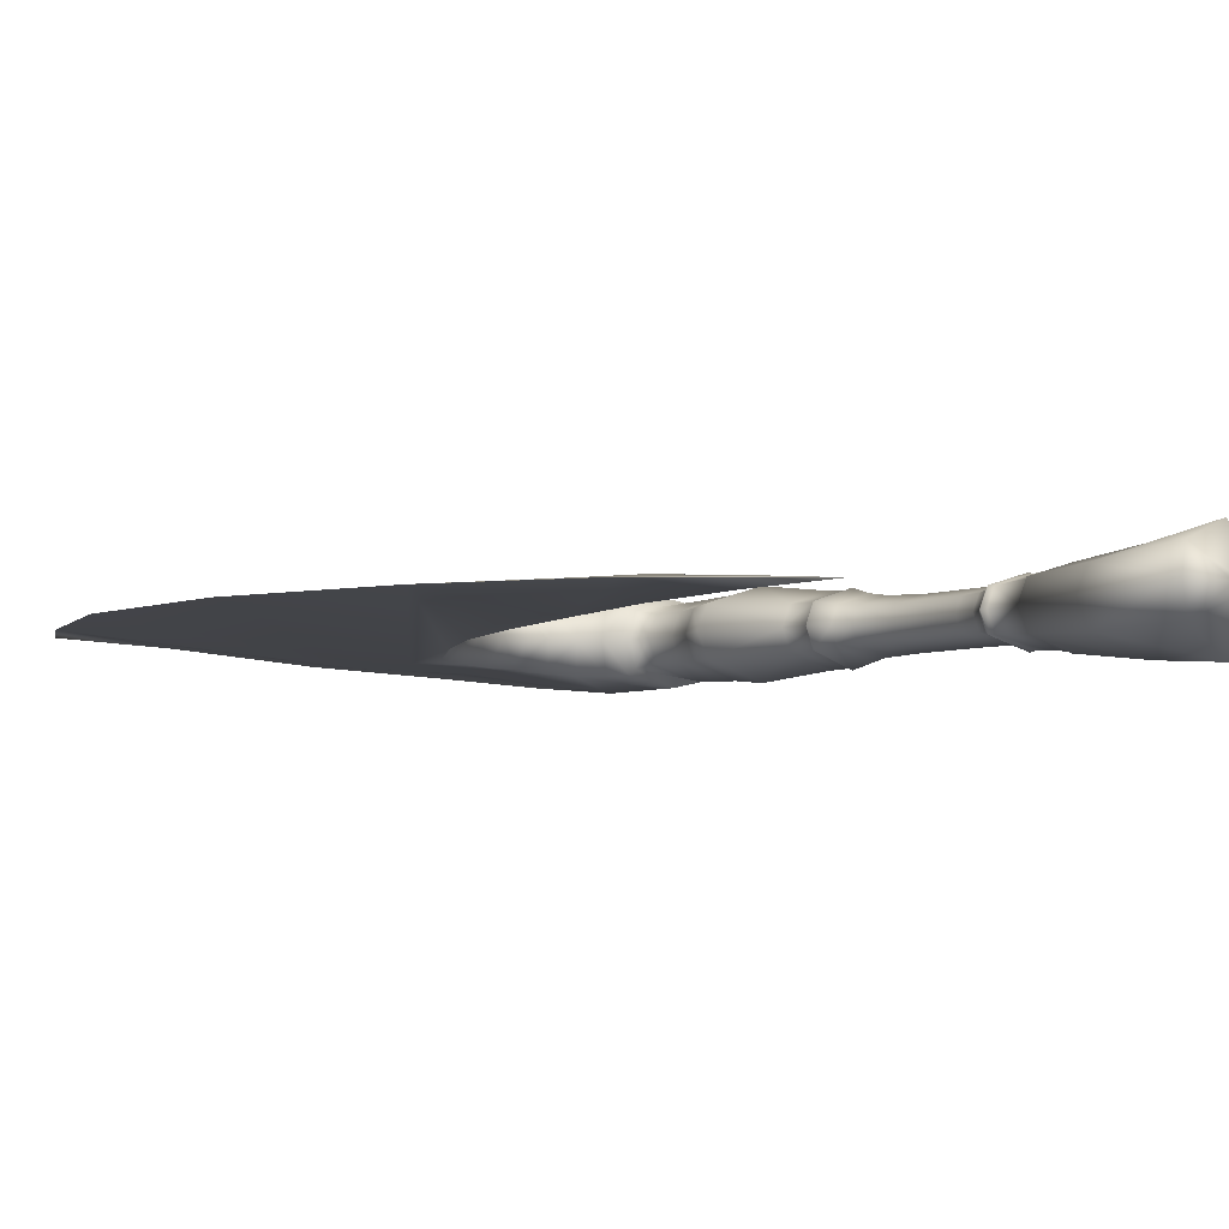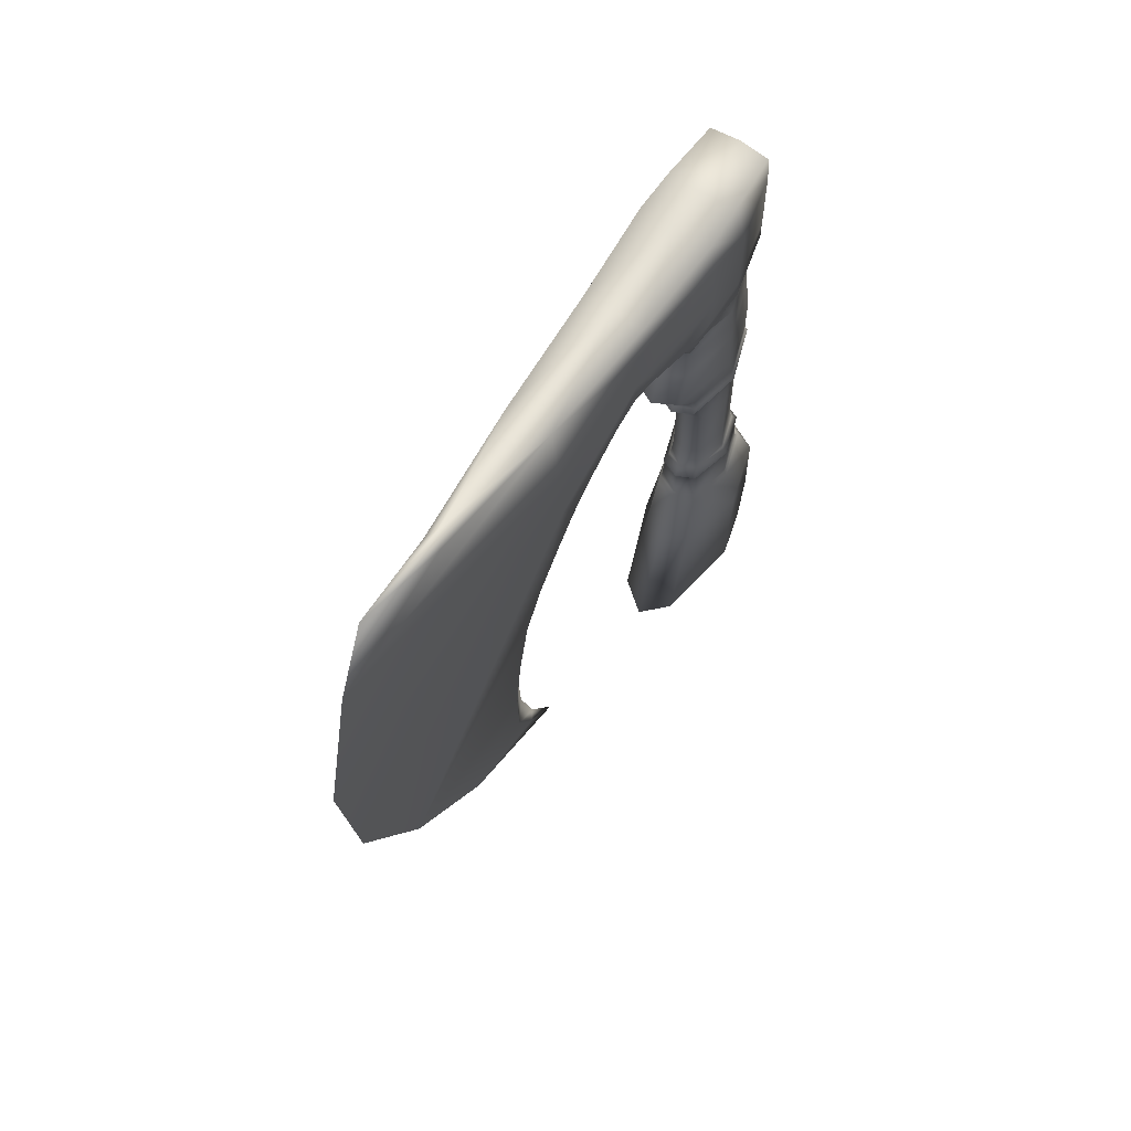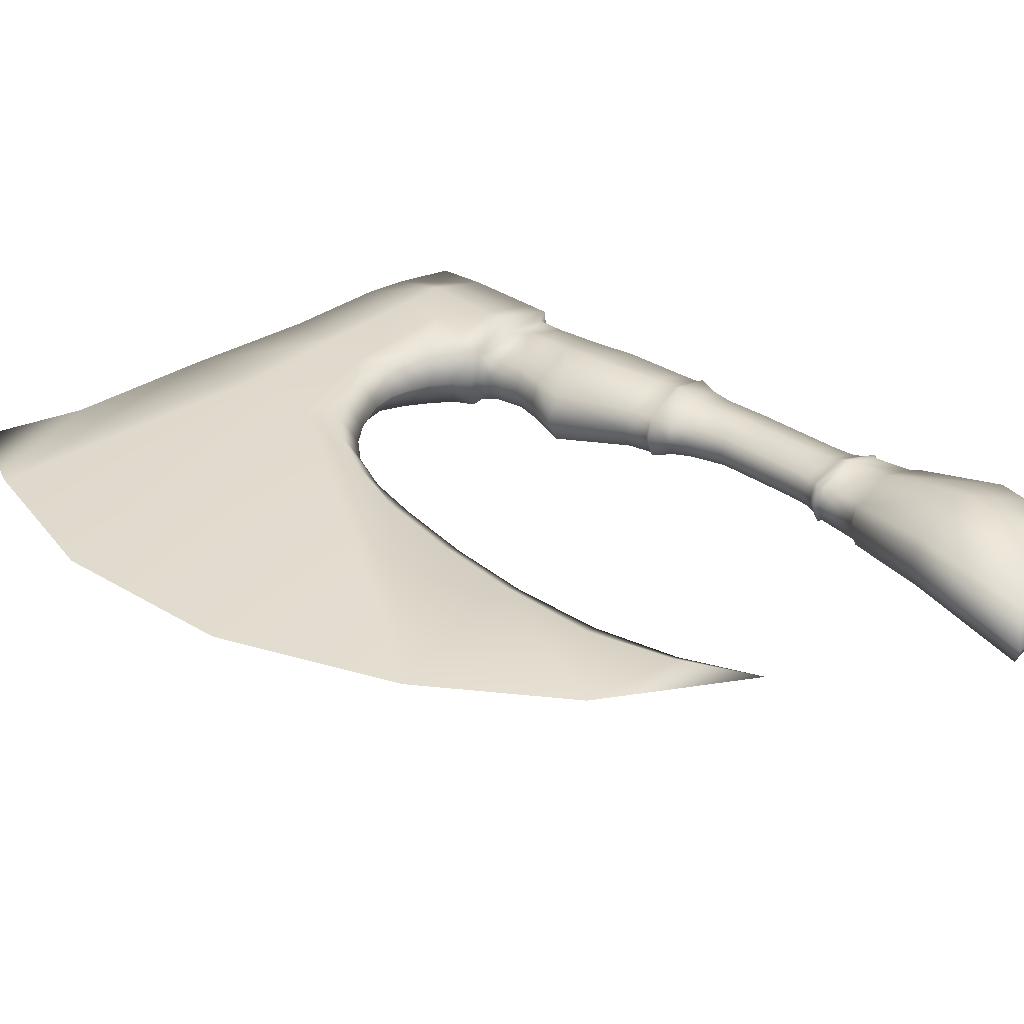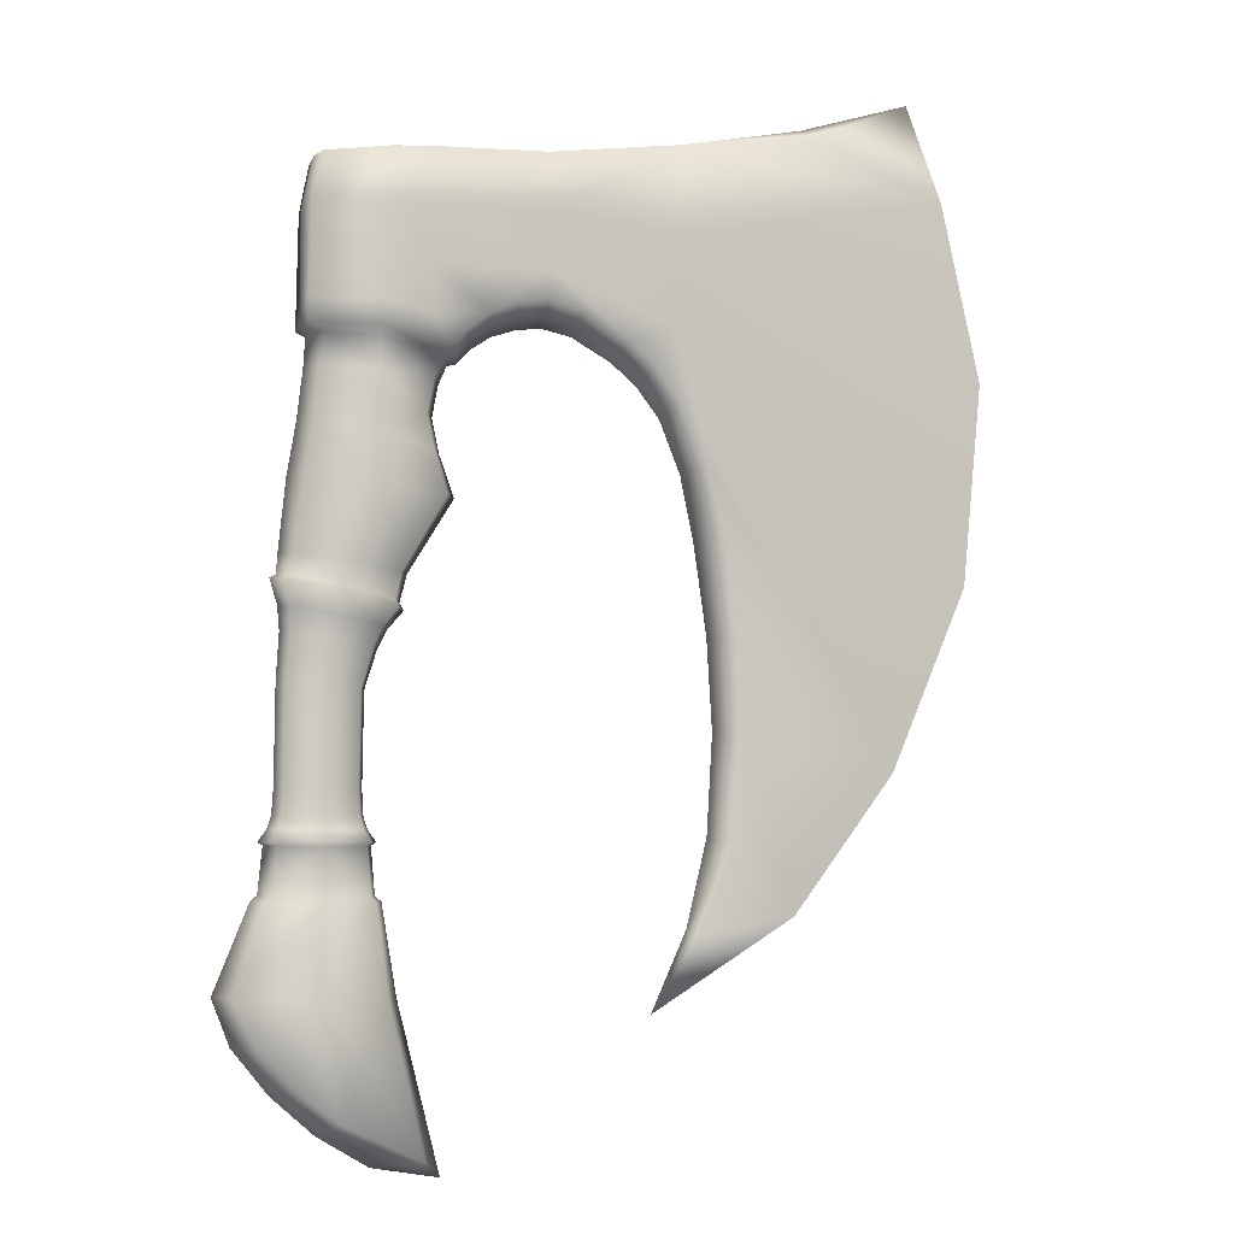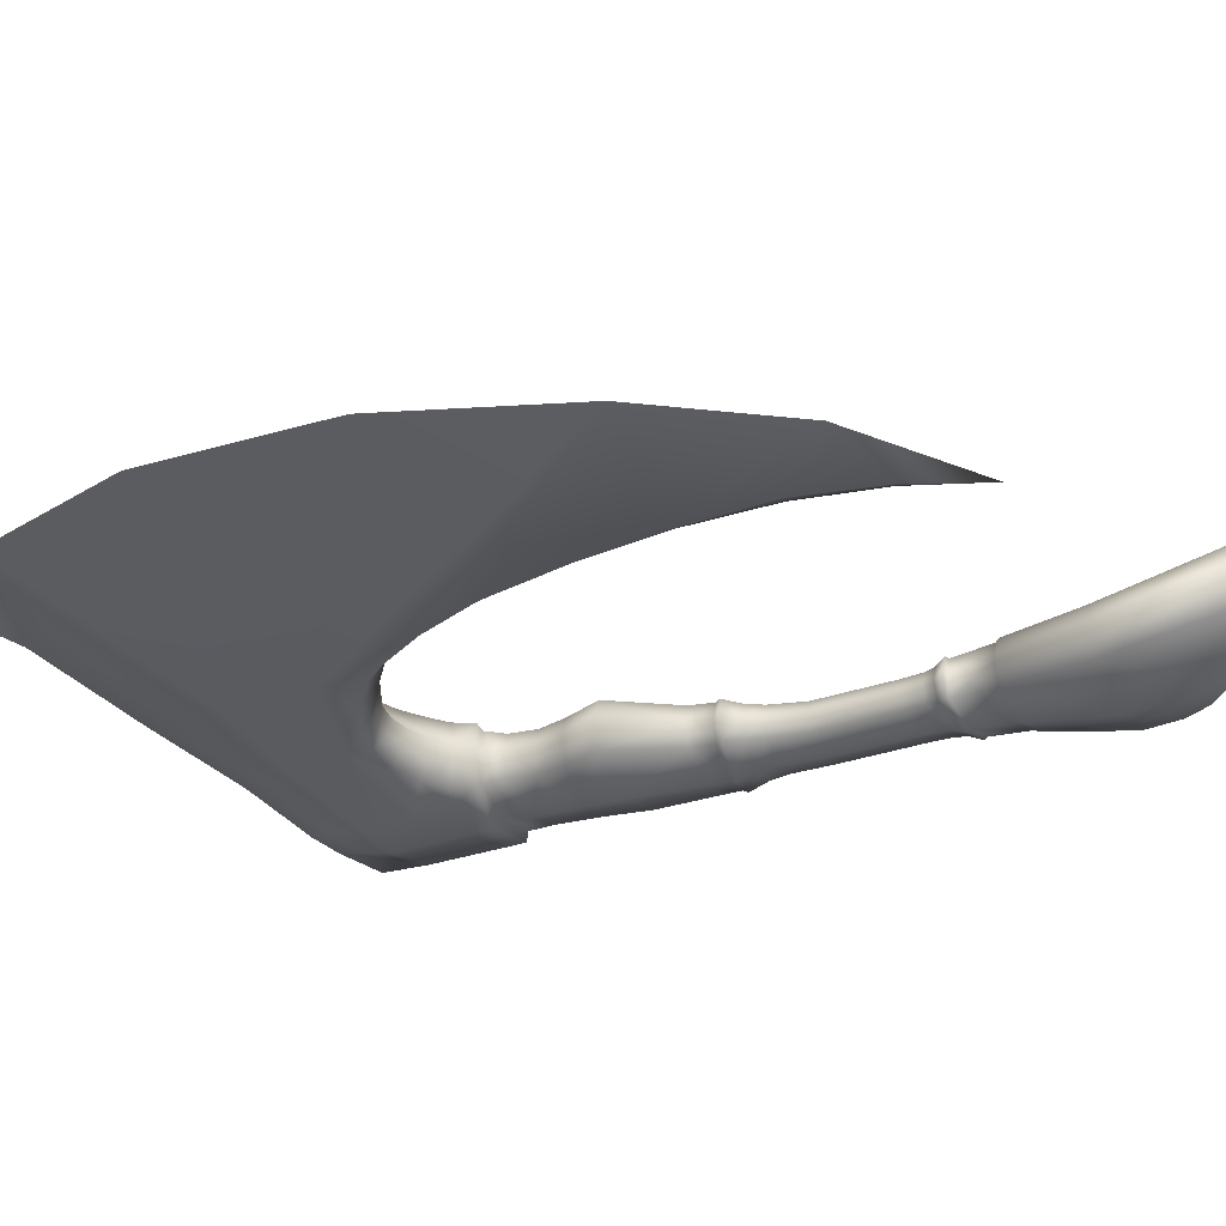
<metadata>
{"format":"obj","ext":"obj","renderer":"f3d","projection":"perspective","resolution":1024,"background":"white","views":[{"elev":-4.8,"azim":-32.9,"up":"+Z"},{"elev":68.2,"azim":-57.3,"up":"+Y"},{"elev":31.8,"azim":-44.1,"up":"+Z"},{"elev":-3.8,"azim":161.3,"up":"+Y"},{"elev":-30.7,"azim":-61.8,"up":"+Z"}]}
</metadata>
<code>
o Cube.046_Cube.031
v -0.2244 0.3613 -0.01487
v -0.2595 -0.07421 -0.007406
v -0.2221 0.3042 -0.01878
v -0.2205 0.2743 -0.01878
v -0.219 0.2444 -0.01878
v -0.2228 0.1985 -0.01854
v -0.2645 -0.007337 -0.01059
v -0.2535 0.1145 -0.01377
v -0.1365 0.3488 -0.02012
v -0.1365 0.3135 -0.01878
v -0.1365 0.2759 -0.01878
v -0.1365 0.2583 -0.01878
v 0.004457 0.3387 -0.02012
v 0.01078 0.3076 -0.01878
v 0.012 0.2515 -0.01878
v -0.06496 0.2053 -0.01557
v 0.004367 0.2106 -0.01557
v -0.0831 0.2357 -0.02257
v 0.01221 0.2352 -0.01878
v -0.06415 0.2435 -0.02636
v -0.06415 0.2729 -0.02826
v 0.01245 0.1439 -0.01726
v 0.03375 -0.1051 -0.01537
v -0.07358 0.1366 -0.01726
v -0.0303 0.208 -0.02573
v -0.07601 0.2214 -0.02195
v -0.03199 0.235 -0.02826
v -0.0653 0.1641 -0.01608
v 0.007877 0.1775 -0.01608
v -0.02871 0.1708 -0.02695
v 0.0218 0.02387 -0.0107
v -0.02281 0.0199 -0.0107
v -0.03056 0.1403 -0.02987
v 0.01914 0.09895 -0.01447
v -0.02181 -0.03952 -0.01066
v 0.05358 -0.1607 -0.01904
v -0.04635 0.08984 -0.01447
v -0.03887 -0.1635 -0.0182
v 0.02265 -0.0397 -0.01066
v -0.01361 0.0944 -0.02413
v -0.03198 -0.1063 -0.01537
v -0.000506 0.02189 -0.01724
v 0.000419 -0.03961 -0.01716
v 0.000881 -0.1057 -0.02497
v 0.007354 -0.1621 -0.03171
v 0.03842 -0.1918 -0.02618
v -0.06118 -0.2585 -0.02025
v -0.006398 -0.2318 -0.03718
v 0.01819 -0.2136 -0.03238
v -0.2403 0.1607 -0.01637
v -0.1889 0.2351 -0.01878
v -0.09847 0.2469 -0.02257
v 0.006122 0.194 -0.01583
v -0.0609 0.1856 -0.01583
v -0.0295 0.1894 -0.02634
v -0.0322 0.3091 -0.02826
v -0.0322 0.2505 -0.02826
v -0.0376 0.3444 -0.02289
v -0.3191 0.3764 -0.005544
v -0.1593 0.2528 -0.01878
v -0.1166 0.2548 -0.02106
v -0.06349 0.3104 -0.02542
v -0.06727 0.3457 -0.02416
v -0.2616 0.0536 -0.01218
v -0.2385 -0.1289 -0.003614
v 0.03035 -0.1019 -0.01491
v -0.02863 -0.1029 -0.01491
v 0.000858 -0.1024 -0.02353
v -0.2061 0.2201 -0.01878
v -0.07129 0.2197 -0.01823
v 0.00333 0.2309 -0.01606
v -0.03194 0.2304 -0.01907
v -0.02924 -0.07122 -0.01378
v 0.03052 -0.07082 -0.01378
v 0.000638 -0.07102 -0.02251
v 0.02383 0.08371 -0.0146
v -0.0445 0.06883 -0.0146
v -0.01033 0.07627 -0.02482
v -0.04223 0.07294 -0.01425
v 0.000651 -0.07287 -0.02132
v 0.02046 0.08573 -0.01425
v 0.02778 -0.07267 -0.01339
v -0.01089 0.07934 -0.02361
v -0.02647 -0.07306 -0.01339
v -0.02254 -0.05535 -0.01082
v 0.02359 -0.05528 -0.01082
v 0.000528 -0.05532 -0.01756
v 0.0194 0.05305 -0.01117
v -0.03024 0.04511 -0.01117
v -0.005419 0.04908 -0.01852
v -0.03589 0.05725 -0.01223
v 0.02014 0.06809 -0.01223
v -0.007876 0.06267 -0.02058
v 0.02573 -0.06306 -0.01167
v 0.000583 -0.06317 -0.01902
v -0.02457 -0.06328 -0.01167
v -0.3843 0.4029 6e-05
v -0.2082 -0.1776 6e-05
v -0.3718 -0.02953 6e-05
v -0.4356 0.2235 6e-05
v -0.3036 -0.1192 6e-05
v -0.2451 -0.06913 6e-05
v -0.214 0.1904 6e-05
v -0.2366 0.1145 6e-05
v -0.1365 0.2431 6e-05
v 0.01329 0.2515 6e-05
v 0.01405 0.2352 6e-05
v -0.2489 -0.004798 6e-05
v -0.1823 0.2242 6e-05
v -0.1048 0.2359 6e-05
v -0.08258 0.2177 6e-05
v -0.12 0.241 6e-05
v -0.2244 0.3613 0.01499
v -0.2595 -0.07421 0.007526
v -0.2221 0.3042 0.0189
v -0.2205 0.2743 0.0189
v -0.219 0.2444 0.0189
v -0.2228 0.1985 0.01866
v -0.2645 -0.007337 0.01071
v -0.2535 0.1145 0.01389
v -0.1365 0.3488 0.02024
v -0.1365 0.3135 0.0189
v -0.1365 0.2759 0.0189
v -0.1365 0.2583 0.0189
v 0.004457 0.3387 0.02024
v 0.01078 0.3076 0.0189
v 0.012 0.2515 0.0189
v -0.06496 0.2053 0.01569
v 0.004367 0.2106 0.01569
v -0.0831 0.2357 0.02269
v 0.01221 0.2352 0.0189
v -0.06415 0.2435 0.02648
v -0.06415 0.2729 0.02838
v 0.01245 0.1439 0.01738
v 0.03375 -0.1051 0.01549
v -0.07358 0.1366 0.01738
v -0.0303 0.208 0.02585
v -0.07601 0.2214 0.02207
v -0.03199 0.235 0.02838
v -0.0653 0.1641 0.0162
v 0.007877 0.1775 0.0162
v -0.02871 0.1708 0.02707
v 0.0218 0.02387 0.01082
v -0.02281 0.0199 0.01082
v -0.03056 0.1403 0.02999
v 0.01914 0.09895 0.01459
v -0.02181 -0.03952 0.01078
v 0.05358 -0.1607 0.01917
v -0.04635 0.08984 0.01459
v -0.03887 -0.1635 0.01832
v 0.02265 -0.0397 0.01078
v -0.01361 0.0944 0.02425
v -0.03198 -0.1063 0.01549
v -0.000506 0.02189 0.01736
v 0.000419 -0.03961 0.01728
v 0.000881 -0.1057 0.02509
v 0.007354 -0.1621 0.03183
v 0.03842 -0.1918 0.0263
v -0.06118 -0.2585 0.02037
v -0.006398 -0.2318 0.0373
v 0.01819 -0.2136 0.0325
v -0.2403 0.1607 0.01649
v -0.1889 0.2351 0.0189
v -0.09847 0.2469 0.02269
v 0.006122 0.194 0.01595
v -0.0609 0.1856 0.01595
v -0.0295 0.1894 0.02646
v -0.0322 0.3091 0.02838
v -0.0322 0.2505 0.02838
v -0.0376 0.3444 0.02301
v -0.3191 0.3764 0.005664
v -0.1593 0.2528 0.0189
v -0.1166 0.2548 0.02118
v -0.06349 0.3104 0.02554
v -0.06727 0.3457 0.02428
v -0.2616 0.0536 0.0123
v -0.2385 -0.1289 0.003735
v 0.03035 -0.1019 0.01503
v -0.02863 -0.1029 0.01503
v 0.000858 -0.1024 0.02365
v -0.2061 0.2201 0.0189
v -0.07129 0.2197 0.01835
v 0.00333 0.2309 0.01618
v -0.03194 0.2304 0.01919
v -0.02924 -0.07122 0.0139
v 0.03052 -0.07082 0.0139
v 0.000638 -0.07102 0.02263
v 0.02383 0.08371 0.01472
v -0.0445 0.06883 0.01472
v -0.01033 0.07627 0.02494
v -0.04223 0.07294 0.01438
v 0.000651 -0.07287 0.02144
v 0.02046 0.08573 0.01438
v 0.02778 -0.07267 0.01351
v -0.01089 0.07934 0.02373
v -0.02647 -0.07306 0.01351
v -0.4232 0.09065 6e-05
v -0.4091 0.3403 6e-05
v -0.07189 0.2048 6e-05
v -0.09157 0.2272 6e-05
v 0.006095 0.3394 6e-05
v 0.01329 0.3076 6e-05
v 0.0113 0.2111 6e-05
v -0.07262 0.1627 6e-05
v 0.0152 0.1788 6e-05
v -0.08218 0.1359 6e-05
v 0.02106 0.1446 6e-05
v -0.0529 0.08894 6e-05
v 0.02569 0.09986 6e-05
v -0.02728 0.01951 6e-05
v 0.02626 0.02427 6e-05
v -0.02626 -0.0395 6e-05
v 0.02709 -0.03972 6e-05
v -0.03856 -0.1065 6e-05
v 0.04032 -0.105 6e-05
v -0.04812 -0.1638 6e-05
v 0.06283 -0.1605 6e-05
v 0.02839 -0.2183 6e-05
v -0.0322 -0.2625 6e-05
v 0.000827 -0.2427 6e-05
v 0.05146 -0.1898 6e-05
v -0.07517 -0.2702 6e-05
v -0.2252 0.364 6e-05
v -0.1365 0.3512 6e-05
v -0.2279 0.156 6e-05
v -0.06802 0.1846 6e-05
v 0.01325 0.195 6e-05
v -0.04045 0.3468 6e-05
v -0.3096 0.3805 6e-05
v -0.1562 0.2388 6e-05
v -0.06927 0.3481 6e-05
v -0.2453 0.05488 6e-05
v -0.2313 -0.1263 6e-05
v 0.03624 -0.1018 6e-05
v -0.03453 -0.1031 6e-05
v -0.1986 0.2105 6e-05
v -0.07724 0.2168 6e-05
v 0.01009 0.231 6e-05
v 0.03649 -0.07079 6e-05
v -0.03522 -0.07125 6e-05
v -0.05133 0.06734 6e-05
v 0.03067 0.0852 6e-05
v 0.02673 0.087 6e-05
v -0.0319 -0.0731 6e-05
v -0.0485 0.07167 6e-05
v 0.0332 -0.07263 6e-05
v 0.02821 -0.05527 6e-05
v -0.02254 -0.05535 0.01094
v 0.02359 -0.05528 0.01094
v -0.02715 -0.05536 6e-05
v 0.000528 -0.05532 0.01768
v 0.0194 0.05305 0.01129
v -0.03024 0.04511 0.01129
v -0.0352 0.04432 6e-05
v -0.005419 0.04908 0.01865
v 0.02437 0.05384 6e-05
v -0.03589 0.05725 0.01235
v 0.02575 0.06918 6e-05
v 0.02014 0.06809 0.01235
v -0.0415 0.05617 6e-05
v -0.007876 0.06267 0.0207
v 0.02573 -0.06306 0.01179
v -0.02959 -0.0633 6e-05
v 0.000583 -0.06317 0.01914
v 0.03076 -0.06304 6e-05
v -0.02457 -0.06328 0.01179
f 101 2 65
f 97 59 198
f 198 1 3 100
f 100 3 4 197
f 197 4 5 99
f 5 6 50
f 2 101 7
f 1 9 10 3
f 11 60 51
f 58 13 14 56
f 23 36 44
f 20 18 52
f 19 27 57 15
f 20 57 27
f 20 27 26
f 11 10 62 21
f 63 231 228 58
f 227 205 29 53
f 25 55 54 16
f 11 61 12
f 54 28 204 226
f 71 25 72
f 26 111 200 18
f 6 103 225 50
f 2 102 233 65
f 64 232 108 7
f 60 230 109 51
f 18 200 110 52
f 56 14 15 57
f 15 106 107 19
f 14 201 202
f 33 40 37 24
f 99 64 7
f 7 101 99
f 205 207 22 29
f 30 33 24 28
f 28 24 206 204
f 33 22 34 40
f 207 209 34 22
f 24 37 208 206
f 42 43 35 32
f 66 23 44 68
f 31 39 43 42
f 32 35 212 210
f 211 213 39 31
f 41 44 45 38
f 67 68 44 41
f 67 41 214 235
f 234 215 23 66
f 44 36 45
f 215 217 36 23
f 41 38 216 214
f 38 45 48 47
f 47 48 220 219
f 48 45 49
f 49 45 46
f 217 221 46 36
f 38 47 222 216
f 17 53 55 25
f 46 221 218 49
f 47 219 222
f 49 218 220 48
f 46 45 36
f 97 229 59
f 1 223 224 9
f 26 18 20
f 29 22 33 30
f 108 102 2 7
f 225 104 8 50
f 236 103 6 69
f 112 105 12 61
f 54 55 30 28
f 16 54 226 199
f 203 227 53 17
f 70 237 111 26
f 14 202 106 15
f 5 69 6
f 21 52 11
f 20 52 21
f 11 51 5
f 99 5 50 8
f 229 223 1 59
f 59 1 198
f 12 105 230 60
f 110 112 61 52
f 52 61 11
f 12 60 11
f 53 29 30 55
f 62 10 9 63
f 56 62 63 58
f 9 224 231 63
f 56 21 62
f 13 201 14
f 4 11 5
f 57 21 56
f 20 21 57
f 8 104 232 64
f 8 64 99
f 65 98 101
f 233 98 65
f 109 236 69 51
f 51 69 5
f 70 25 16
f 27 72 70 26
f 70 199 237
f 19 107 238 71
f 19 71 72 27
f 4 3 10 11
f 17 25 71
f 72 25 70
f 16 199 70
f 17 71 203
f 203 71 238
f 94 74 75 95
f 96 95 75 73
f 96 73 240 263
f 265 239 74 94
f 79 77 241 245
f 89 32 210 254
f 243 242 76 81
f 256 211 31 88
f 83 78 77 79
f 90 42 32 89
f 83 81 76 78
f 90 88 31 42
f 40 34 81 83
f 73 84 244 240
f 67 84 80 68
f 37 40 83 79
f 73 75 80 84
f 34 209 243 81
f 80 82 66 68
f 208 37 79 245
f 74 82 80 75
f 84 67 235 244
f 239 246 82 74
f 246 234 66 82
f 213 247 86 39
f 35 85 250 212
f 35 43 87 85
f 39 86 87 43
f 93 92 88 90
f 93 90 89 91
f 258 256 88 92
f 91 89 254 260
f 77 91 260 241
f 242 258 92 76
f 78 93 91 77
f 78 76 92 93
f 247 265 94 86
f 85 96 263 250
f 85 87 95 96
f 86 94 95 87
f 58 228 201 13
f 101 177 114
f 97 198 171
f 198 100 115 113
f 100 197 116 115
f 197 99 117 116
f 117 162 118
f 114 119 101
f 113 115 122 121
f 123 163 172
f 170 168 126 125
f 135 156 148
f 132 164 130
f 131 127 169 139
f 132 139 169
f 132 138 139
f 123 133 174 122
f 175 170 228 231
f 227 165 141 205
f 137 128 166 167
f 123 124 173
f 166 226 204 140
f 183 184 137
f 138 130 200 111
f 118 162 225 103
f 114 177 233 102
f 176 119 108 232
f 172 163 109 230
f 130 164 110 200
f 168 169 127 126
f 127 131 107 106
f 126 202 201
f 145 136 149 152
f 99 119 176
f 119 99 101
f 205 141 134 207
f 142 140 136 145
f 140 204 206 136
f 145 152 146 134
f 207 134 146 209
f 136 206 208 149
f 154 144 147 155
f 178 180 156 135
f 143 154 155 151
f 144 210 212 147
f 211 143 151 213
f 153 150 157 156
f 179 153 156 180
f 179 235 214 153
f 234 178 135 215
f 156 157 148
f 215 135 148 217
f 153 214 216 150
f 150 159 160 157
f 159 219 220 160
f 160 161 157
f 161 158 157
f 217 148 158 221
f 150 216 222 159
f 129 137 167 165
f 158 161 218 221
f 159 222 219
f 161 160 220 218
f 158 148 157
f 97 171 229
f 113 121 224 223
f 138 132 130
f 141 142 145 134
f 108 119 114 102
f 225 162 120 104
f 236 181 118 103
f 112 173 124 105
f 166 140 142 167
f 128 199 226 166
f 203 129 165 227
f 182 138 111 237
f 126 127 106 202
f 117 118 181
f 133 123 164
f 132 133 164
f 123 117 163
f 99 120 162 117
f 229 171 113 223
f 171 198 113
f 124 172 230 105
f 110 164 173 112
f 164 123 173
f 124 123 172
f 165 167 142 141
f 174 175 121 122
f 168 170 175 174
f 121 175 231 224
f 168 174 133
f 125 126 201
f 116 117 123
f 169 168 133
f 132 169 133
f 120 176 232 104
f 120 99 176
f 177 101 98
f 233 177 98
f 109 163 181 236
f 163 117 181
f 182 128 137
f 139 138 182 184
f 182 237 199
f 131 183 238 107
f 131 139 184 183
f 116 123 122 115
f 129 183 137
f 184 182 137
f 128 182 199
f 129 203 183
f 203 238 183
f 262 264 187 186
f 266 185 187 264
f 266 263 240 185
f 265 262 186 239
f 191 245 241 189
f 253 254 210 144
f 243 193 188 242
f 256 252 143 211
f 195 191 189 190
f 255 253 144 154
f 195 190 188 193
f 255 154 143 252
f 152 195 193 146
f 185 240 244 196
f 179 180 192 196
f 149 191 195 152
f 185 196 192 187
f 146 193 243 209
f 192 180 178 194
f 208 245 191 149
f 186 187 192 194
f 196 244 235 179
f 239 186 194 246
f 246 194 178 234
f 213 151 249 247
f 147 212 250 248
f 147 248 251 155
f 151 155 251 249
f 261 255 252 259
f 261 257 253 255
f 258 259 252 256
f 257 260 254 253
f 189 241 260 257
f 242 188 259 258
f 190 189 257 261
f 190 261 259 188
f 247 249 262 265
f 248 250 263 266
f 248 266 264 251
f 249 251 264 262
f 170 125 201 228

</code>
